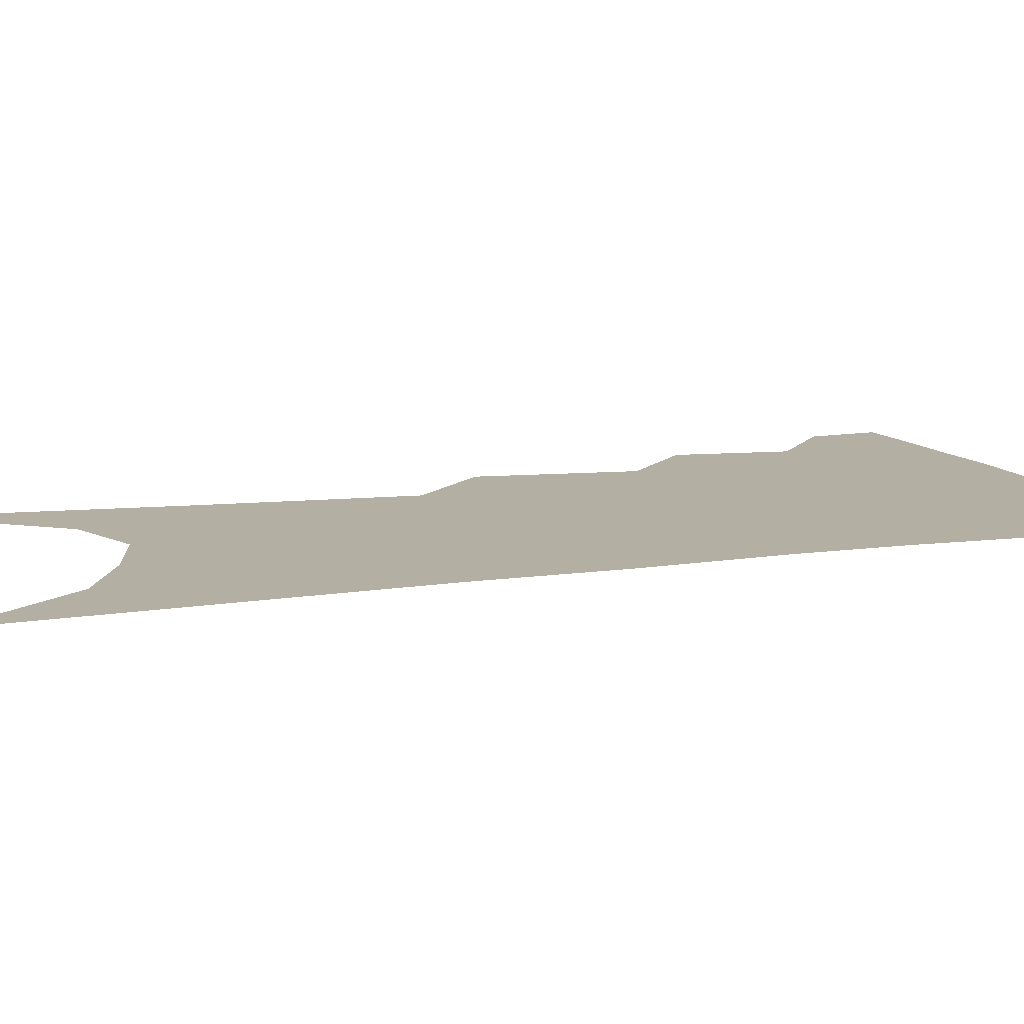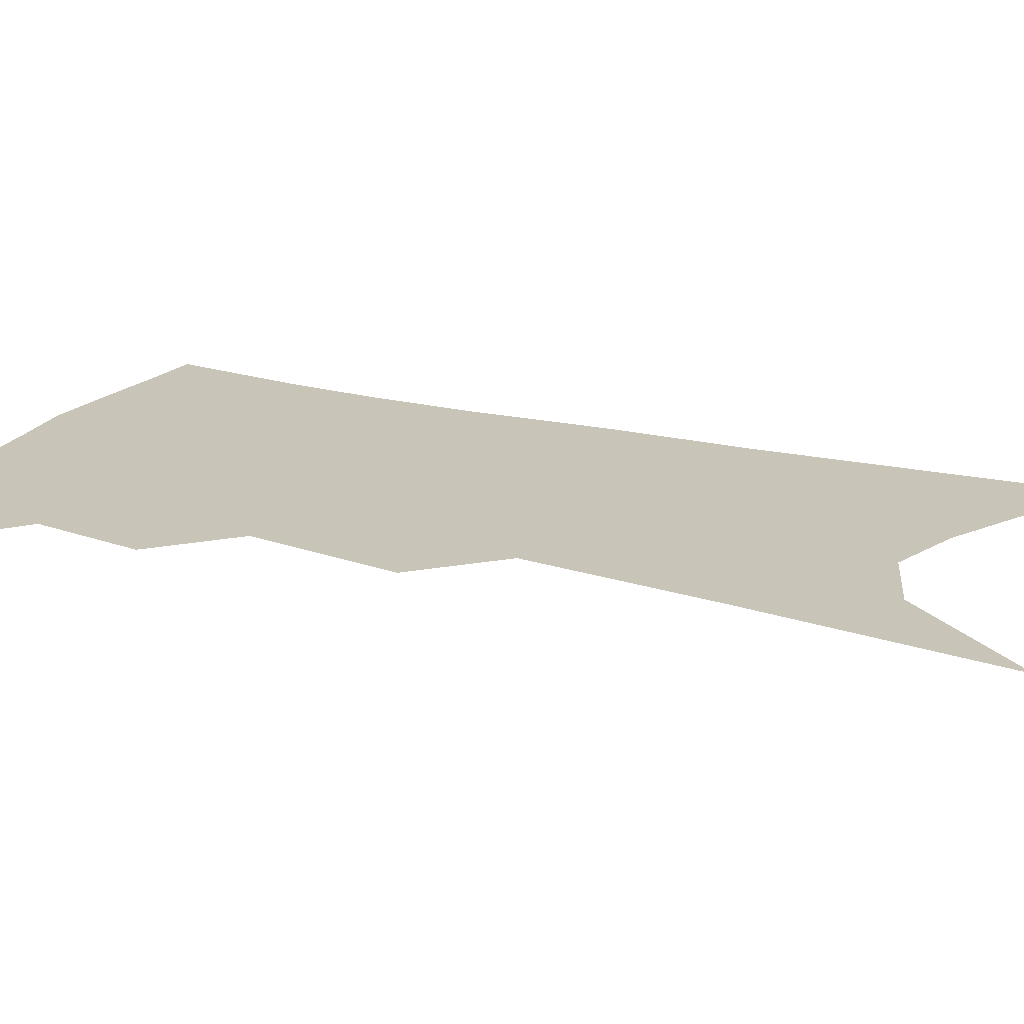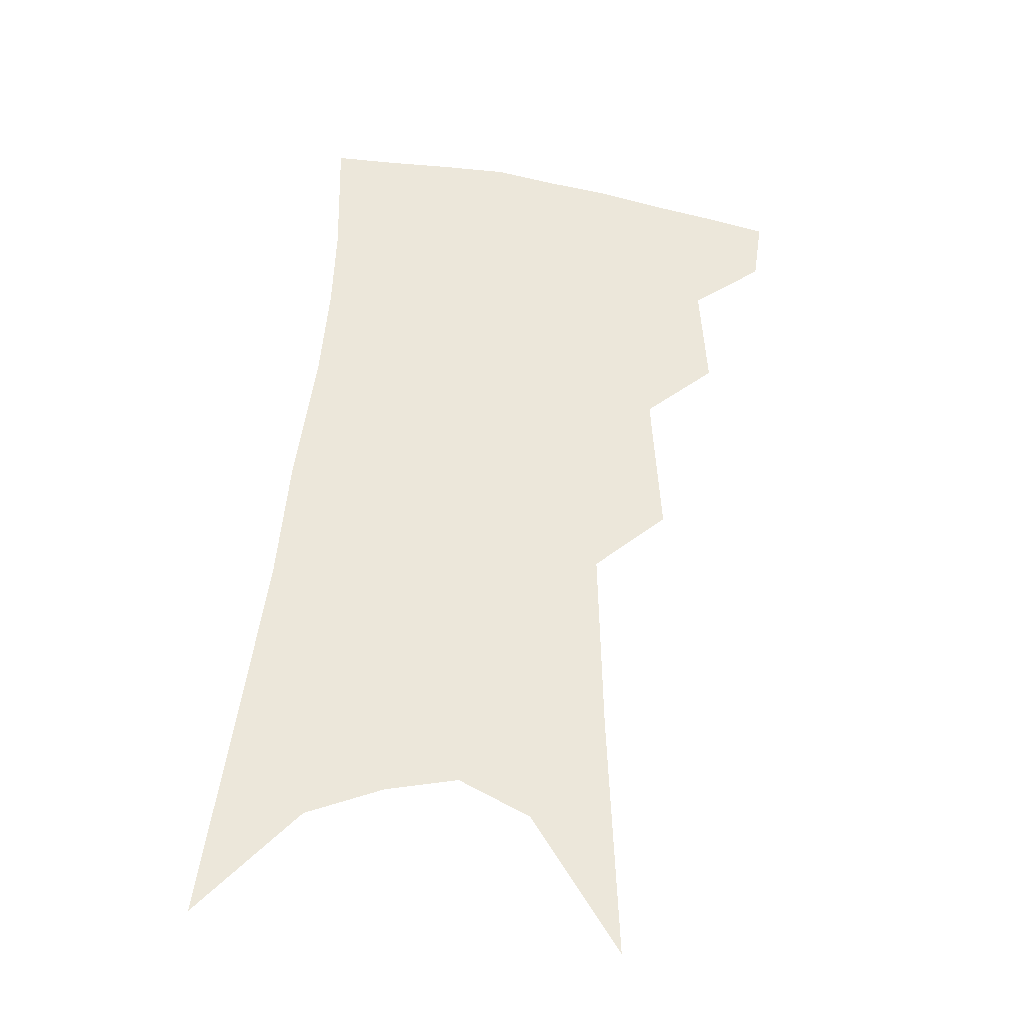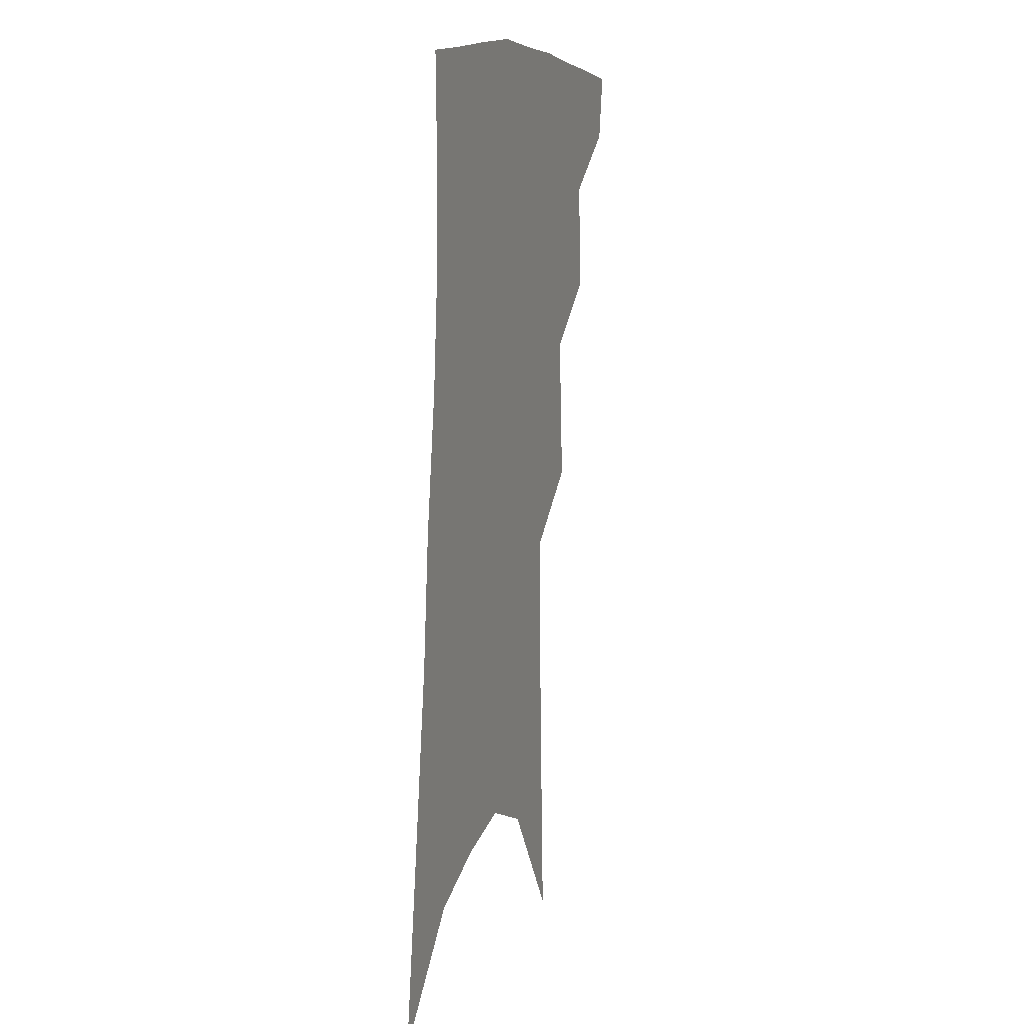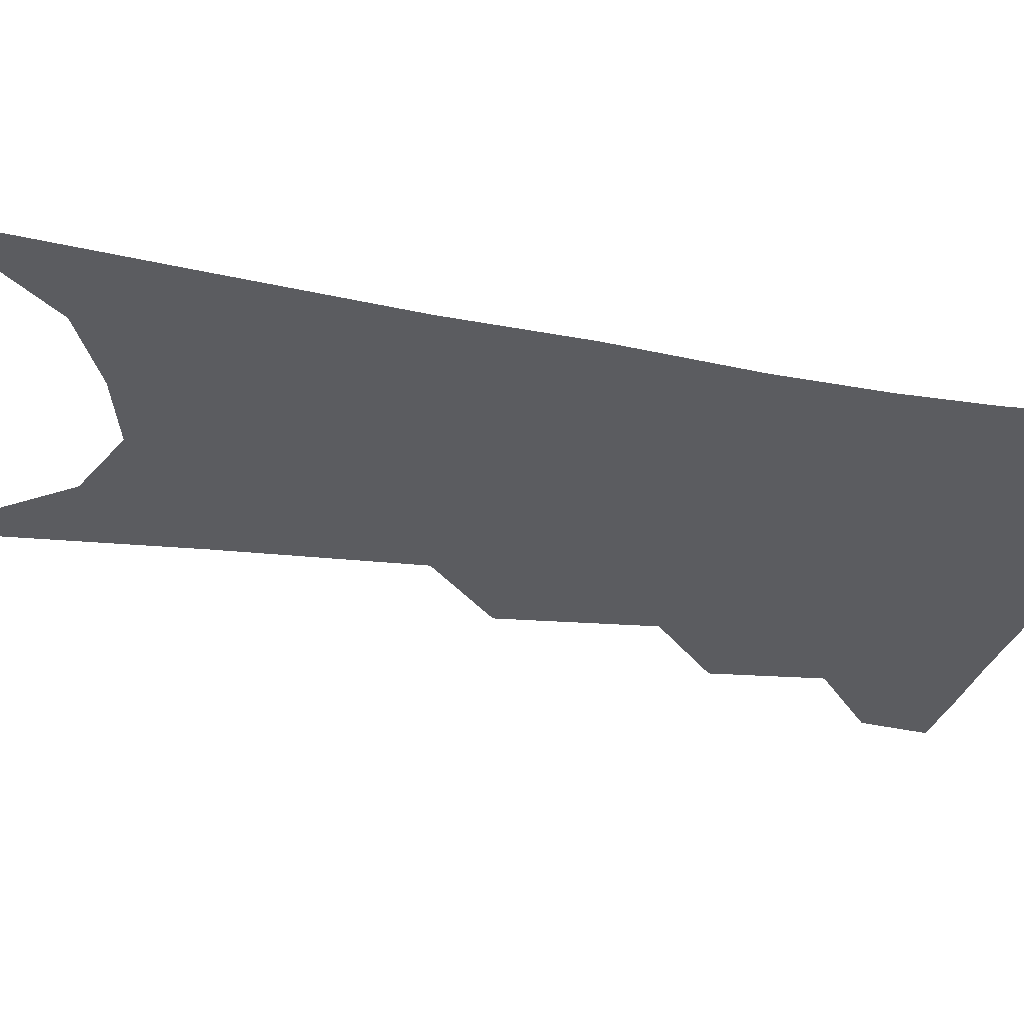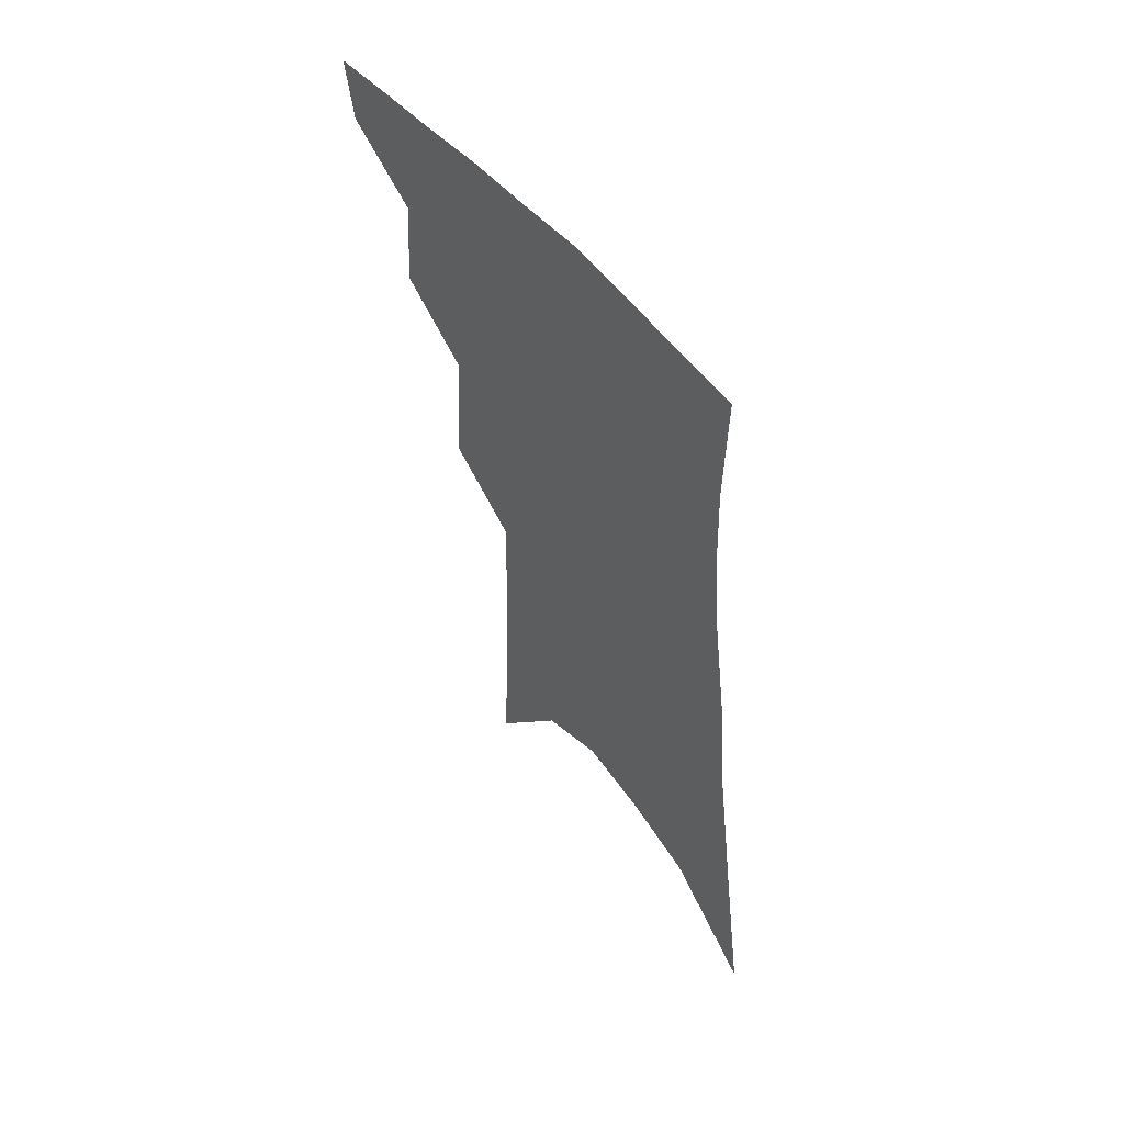
<metadata>
{"format":"obj","ext":"obj","renderer":"f3d","projection":"perspective","resolution":1024,"background":"white","views":[{"elev":11.2,"azim":75.6,"up":"+Z"},{"elev":20.1,"azim":-59.9,"up":"+Z"},{"elev":-34.4,"azim":171.0,"up":"+Y"},{"elev":13.9,"azim":110.1,"up":"+Y"},{"elev":-34.8,"azim":81.2,"up":"+Z"},{"elev":58.3,"azim":51.3,"up":"+Y"}]}
</metadata>
<code>
v 496.5 347.9 0
v 493.5 368.1 0
v 516.9 297.4 0
v 519.2 330.8 0
v 516.7 351.8 0
v 513 371.8 0
v 536.4 232.1 0
v 539.4 278.4 0
v 540.2 311.1 0
v 539.3 335.2 0
v 536.4 355.1 0
v 533 375 0
v 555.5 74.77 0
v 558.6 152.3 0
v 559.9 211.6 0
v 559.2 250.5 0
v 560.2 288.9 0
v 560.4 317.6 0
v 558.9 338.7 0
v 556.2 358.2 0
v 552.6 378.8 0
v 582.6 117.3 0
v 581.6 177.4 0
v 580.3 224.1 0
v 579.6 262.4 0
v 579.5 295 0
v 579.5 321.6 0
v 578.4 341.4 0
v 576.8 360.4 0
v 572.9 381.2 0
v 604.8 128.1 0
v 602.1 179.1 0
v 599.7 231 0
v 598.5 268 0
v 597.9 298.2 0
v 597.6 322.9 0
v 597.3 343.5 0
v 596.2 362.3 0
v 592.4 384.1 0
v 627.6 123.1 0
v 622.4 183 0
v 618.8 231.8 0
v 617 267.8 0
v 615.9 298.8 0
v 615.6 323.7 0
v 615.7 344.1 0
v 615.8 363.3 0
v 613.4 383.6 0
v 651.6 113.3 0
v 644.5 173.9 0
v 639.5 222.7 0
v 637.1 259.4 0
v 634.8 293.5 0
v 633.4 322.4 0
v 633.8 344.5 0
v 634.4 363.9 0
v 634 382.7 0
v 683 79.63 0
v 673.7 144.2 0
v 666 198.7 0
v 662.2 239 0
v 656 282.2 0
v 653.2 314.7 0
v 652.1 341.9 0
v 652.4 363.8 0
v 652.7 382.3 0
v 721 391 0
f 4 5 1
f 1 5 2
f 5 6 2
f 8 9 3
f 3 9 4
f 9 10 4
f 4 10 5
f 10 11 5
f 5 11 6
f 11 12 6
f 15 16 7
f 7 16 8
f 16 17 8
f 8 17 9
f 17 18 9
f 9 18 10
f 18 19 10
f 10 19 11
f 19 20 11
f 11 20 12
f 20 21 12
f 13 22 14
f 22 23 14
f 14 23 15
f 23 24 15
f 15 24 16
f 24 25 16
f 16 25 17
f 25 26 17
f 17 26 18
f 26 27 18
f 18 27 19
f 27 28 19
f 19 28 20
f 28 29 20
f 20 29 21
f 29 30 21
f 22 31 23
f 31 32 23
f 23 32 24
f 32 33 24
f 24 33 25
f 33 34 25
f 25 34 26
f 34 35 26
f 26 35 27
f 35 36 27
f 27 36 28
f 36 37 28
f 28 37 29
f 37 38 29
f 29 38 30
f 38 39 30
f 31 40 32
f 40 41 32
f 32 41 33
f 41 42 33
f 33 42 34
f 42 43 34
f 34 43 35
f 43 44 35
f 35 44 36
f 44 45 36
f 36 45 37
f 45 46 37
f 37 46 38
f 46 47 38
f 38 47 39
f 47 48 39
f 40 49 41
f 49 50 41
f 41 50 42
f 50 51 42
f 42 51 43
f 51 52 43
f 43 52 44
f 52 53 44
f 44 53 45
f 53 54 45
f 45 54 46
f 54 55 46
f 46 55 47
f 55 56 47
f 47 56 48
f 56 57 48
f 49 58 50
f 58 59 50
f 50 59 51
f 59 60 51
f 51 60 52
f 60 61 52
f 52 61 53
f 61 62 53
f 53 62 54
f 62 63 54
f 54 63 55
f 63 64 55
f 55 64 56
f 64 65 56
f 56 65 57
f 65 66 57

</code>
